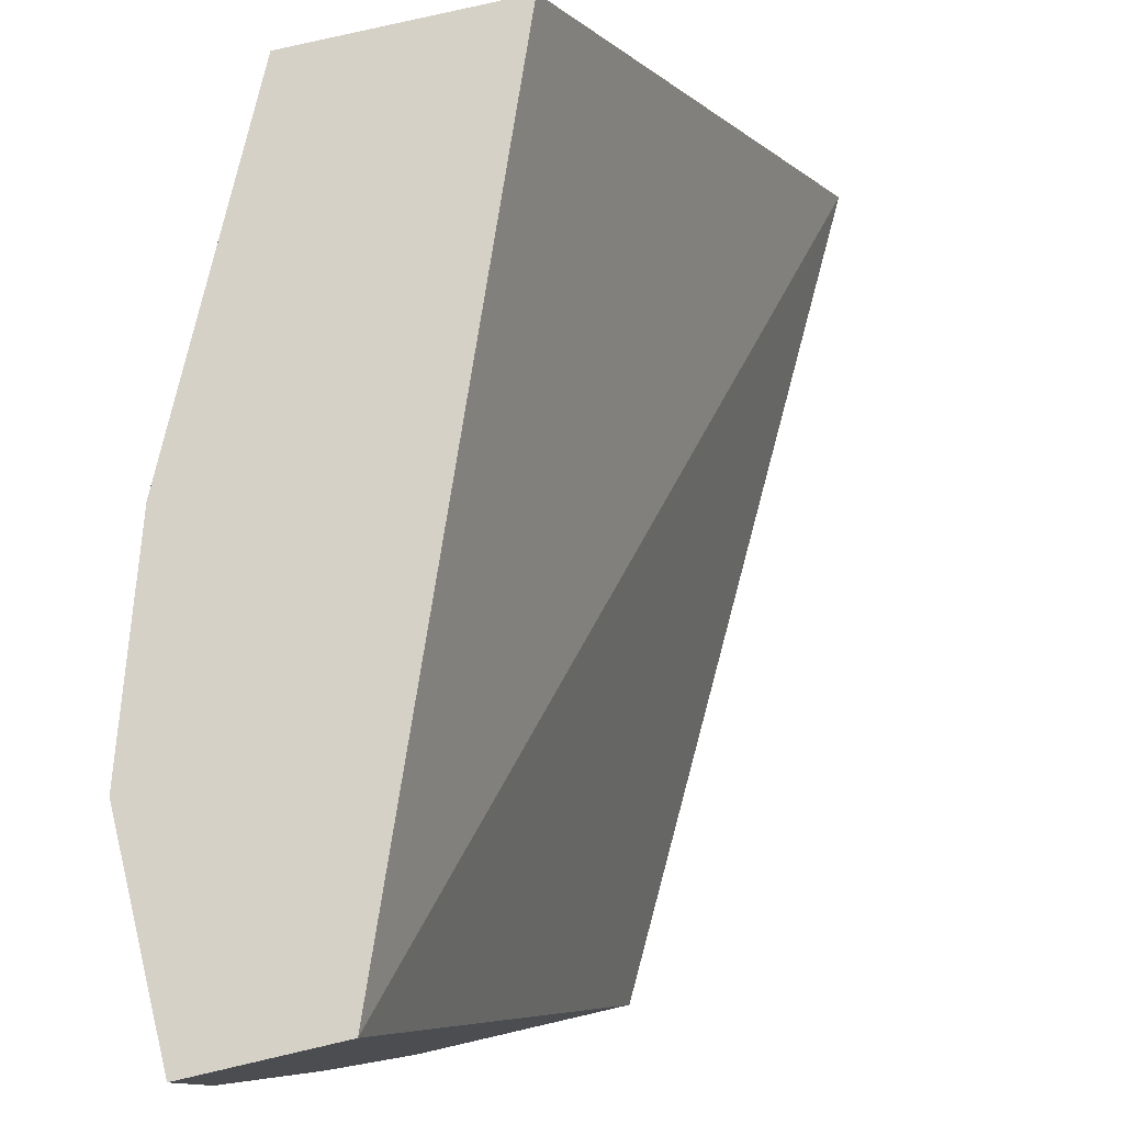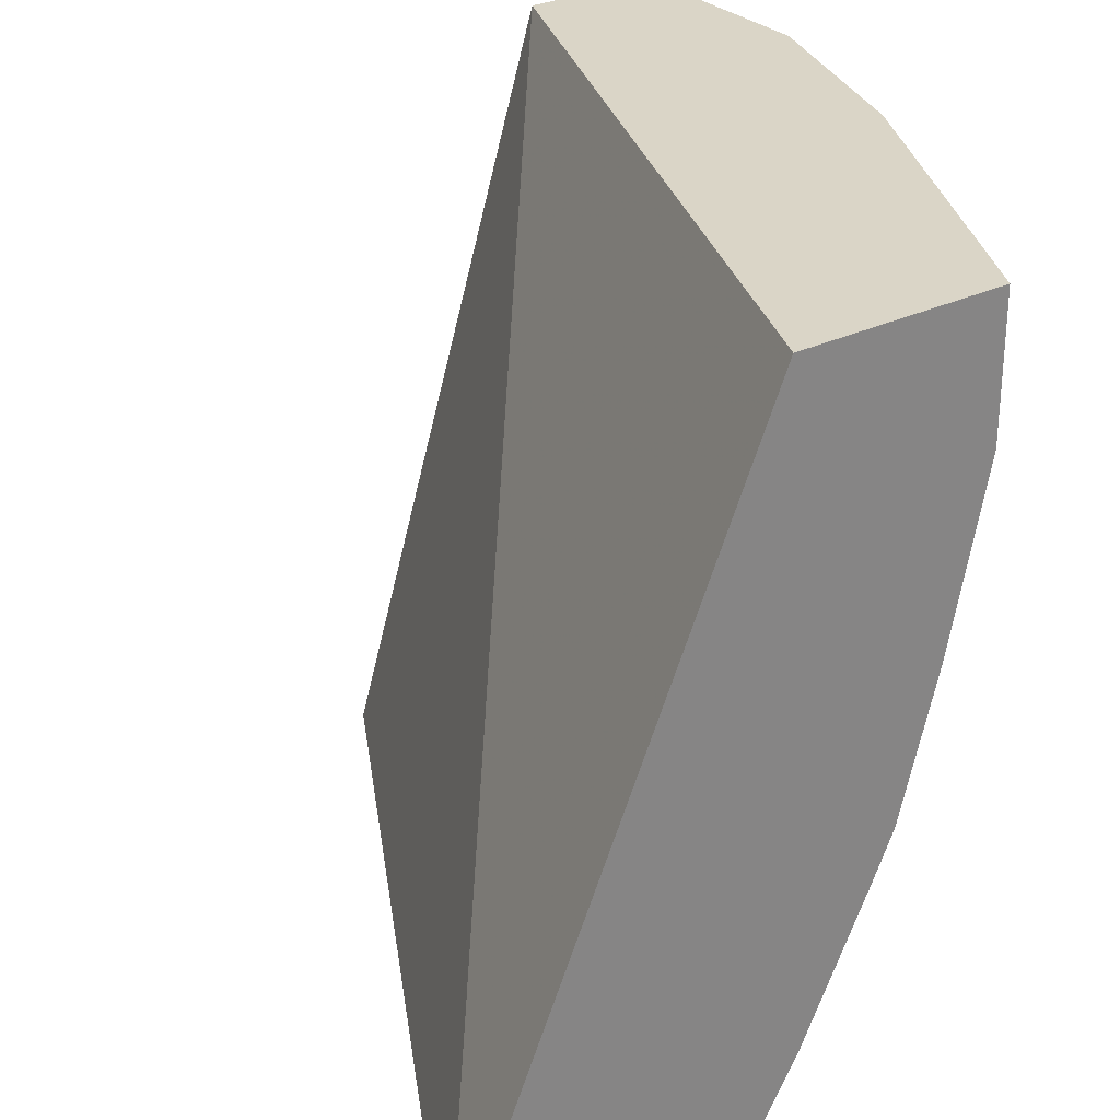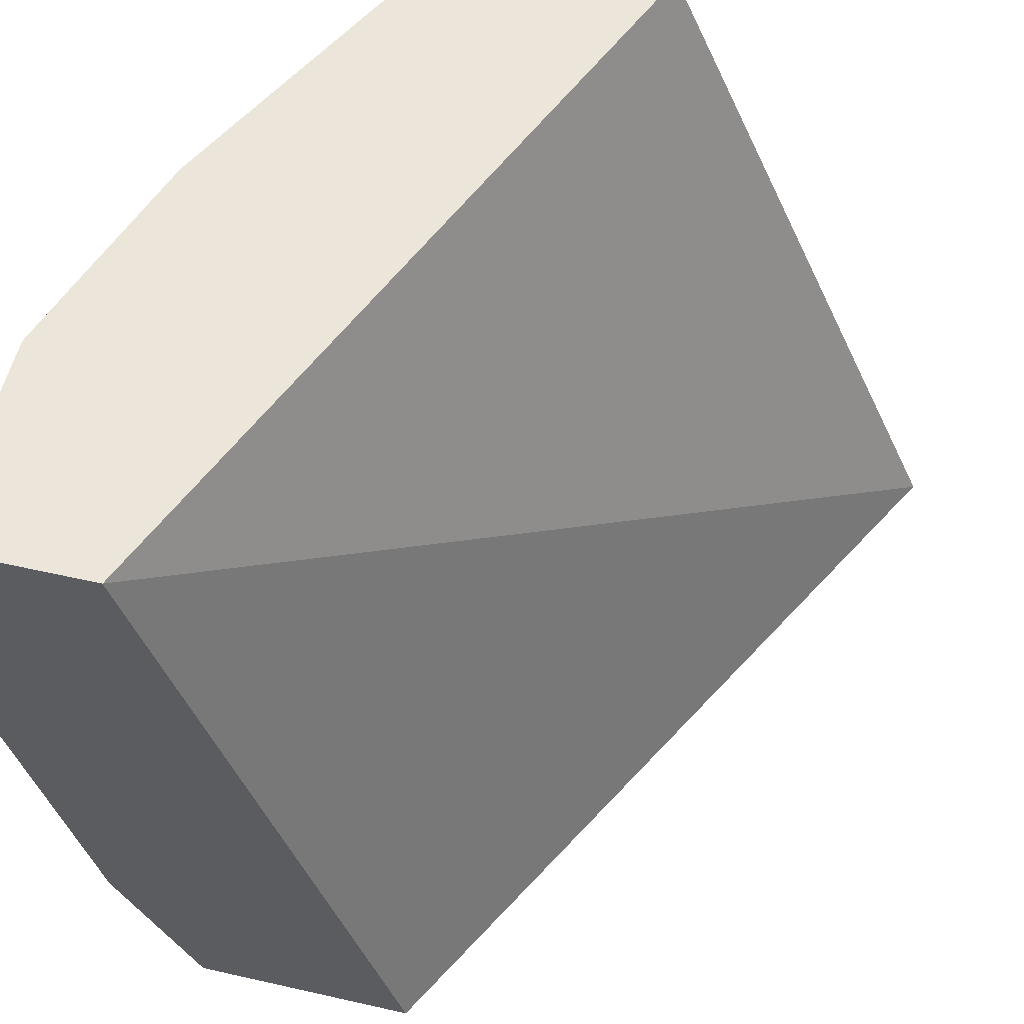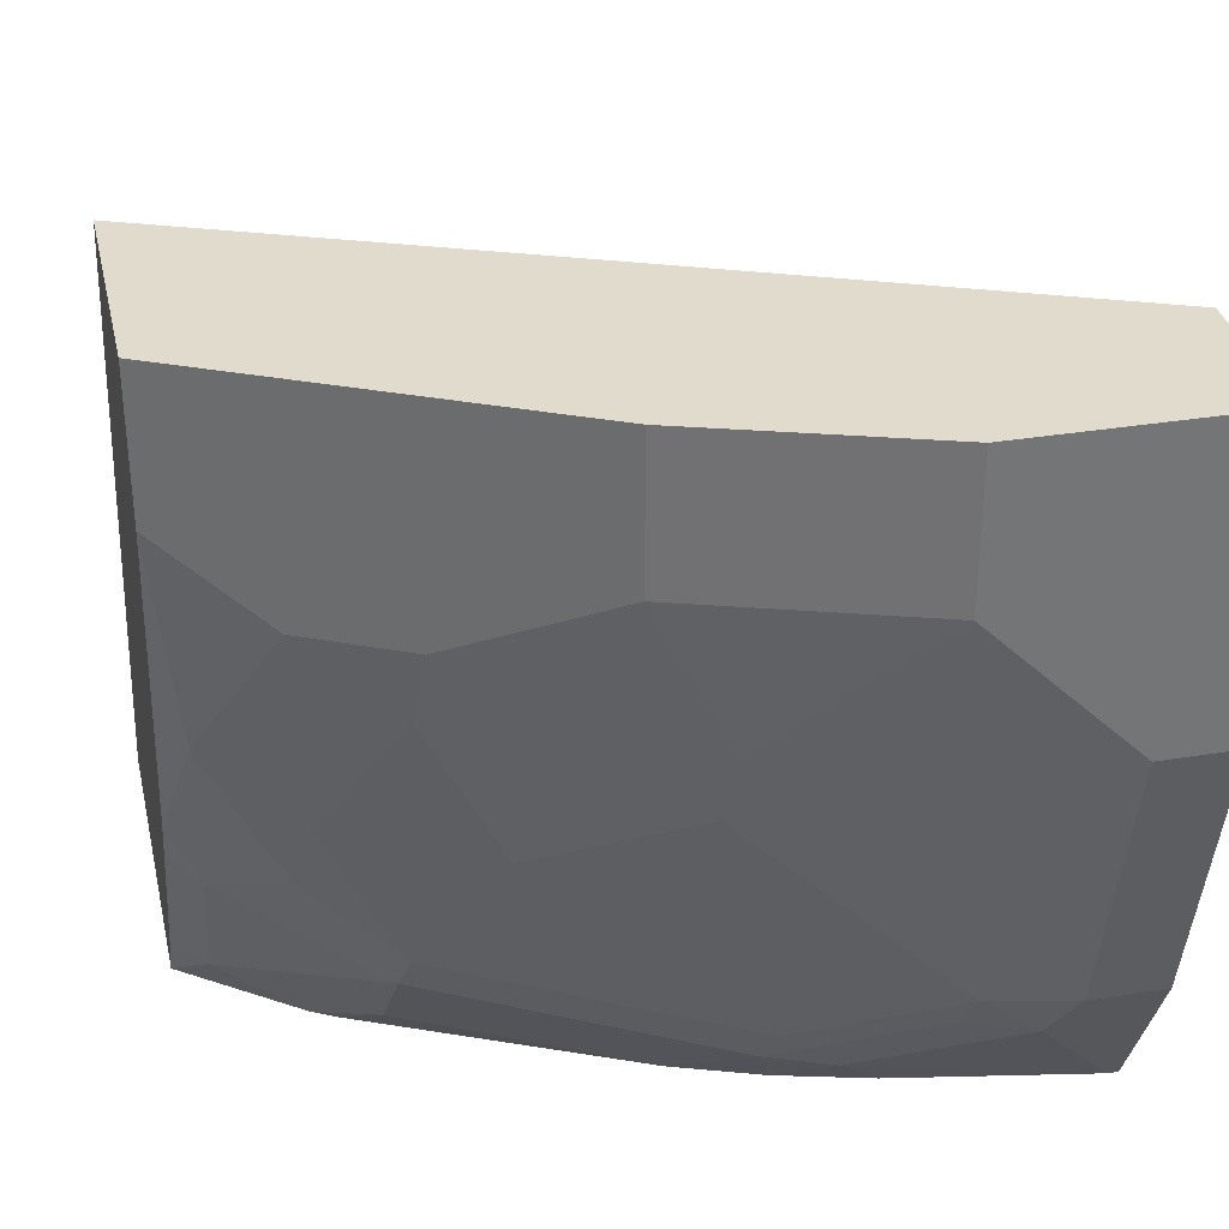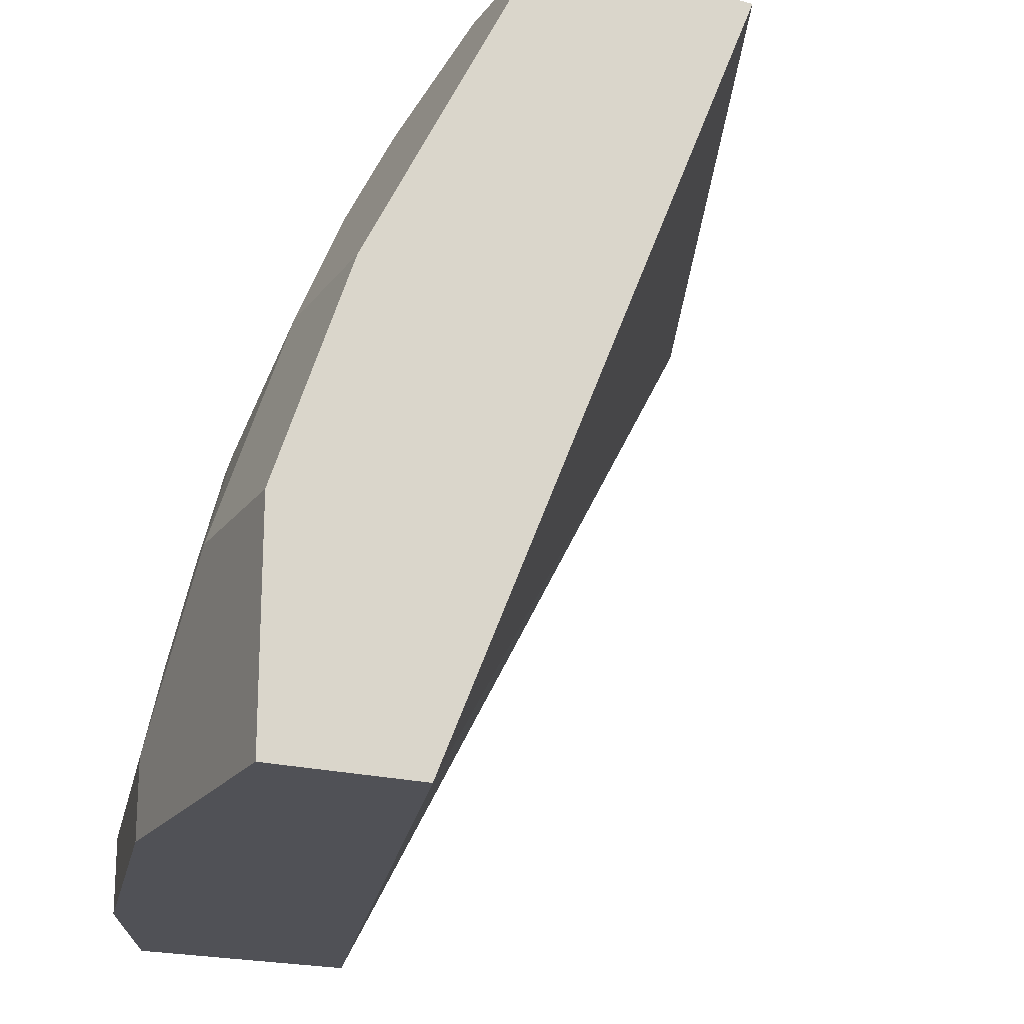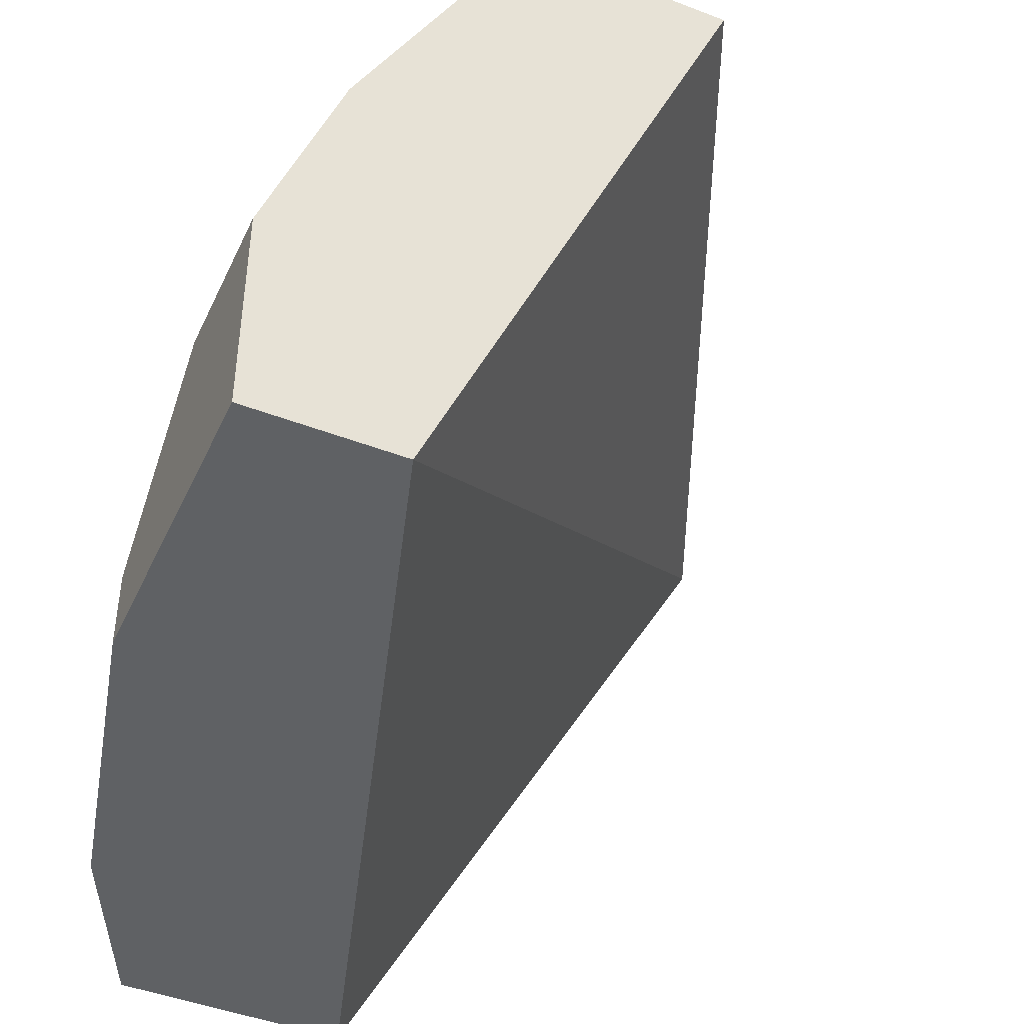
<metadata>
{"format":"obj","ext":"obj","renderer":"f3d","projection":"perspective","resolution":1024,"background":"white","views":[{"elev":79.1,"azim":-13.0,"up":"+Z"},{"elev":29.0,"azim":144.2,"up":"+Z"},{"elev":55.9,"azim":13.4,"up":"+Z"},{"elev":33.9,"azim":-102.5,"up":"+Z"},{"elev":-20.5,"azim":-25.7,"up":"+Y"},{"elev":-45.4,"azim":-23.9,"up":"+Y"}]}
</metadata>
<code>
v -0.2311 0.8577 -0.2105
v -0.2311 0.8577 -0.2105
v -0.2374 0.8577 -0.2105
v -0.3226 0.8577 -0.0006052
v -0.4117 0.6379 -0.0006052
v -0.3477 0.6379 -0.2105
v -0.3215 0.8577 -0.2105
v -0.3843 0.8577 -0.0006052
v -0.4529 0.6379 -0.0006052
v -0.4094 0.6379 -0.2105
v -0.3397 0.8492 -0.1956
v -0.334 0.8577 -0.1899
v -0.3453 0.8258 -0.2105
v -0.3843 0.8577 -0.04118
v -0.3845 0.8574 -0.0006052
v -0.4529 0.7 -0.0006052
v -0.4529 0.6379 -0.08235
v -0.4116 0.6379 -0.2062
v -0.4094 0.6405 -0.2105
v -0.3603 0.8492 -0.1544
v -0.3808 0.808 -0.175
v -0.3546 0.8577 -0.1487
v -0.3488 0.8194 -0.2105
v -0.3637 0.8097 -0.199
v -0.3843 0.8577 -0.0413
v -0.398 0.8303 -0.06177
v -0.4049 0.8166 -0.06177
v -0.4257 0.775 -0.0006052
v -0.3982 0.8299 -0.0006052
v -0.4529 0.7 -0.04118
v -0.4323 0.7617 -0.0006052
v -0.4529 0.6588 -0.08235
v -0.4323 0.6379 -0.1647
v -0.4321 0.6379 -0.165
v -0.4254 0.6657 -0.1784
v -0.4049 0.7068 -0.199
v -0.3991 0.6953 -0.2105
v -0.3774 0.8303 -0.1441
v -0.3774 0.8509 -0.1029
v -0.361 0.8577 -0.1352
v -0.3837 0.7448 -0.2105
v -0.4014 0.7257 -0.1956
v -0.386 0.8054 -0.1647
v -0.3724 0.8577 -0.09437
v -0.4066 0.8054 -0.08235
v -0.4117 0.8029 -0.06177
v -0.4323 0.7617 -0.04118
v -0.4323 0.7411 -0.08235
v -0.4272 0.7437 -0.1029
v -0.4477 0.7025 -0.06177
v -0.4477 0.6819 -0.08235
v -0.4272 0.6819 -0.1647
v -0.4323 0.6588 -0.1647
v -0.422 0.6845 -0.175
v -0.3922 0.7212 -0.2105
v -0.386 0.826 -0.1235
v -0.4066 0.7231 -0.1853
v -0.4066 0.7437 -0.1647
v -0.4066 0.7849 -0.1235
f 27 45 46
f 27 46 47
f 27 47 28
f 28 47 31
f 18 35 19
f 30 49 50
f 30 50 51
f 30 51 32
f 30 47 48
f 26 39 45
f 30 48 49
f 26 45 27
f 20 21 38
f 25 44 39
f 23 41 24
f 21 24 41
f 21 43 38
f 21 57 43
f 21 42 57
f 20 40 22
f 20 39 40
f 20 38 39
f 19 36 37
f 19 35 36
f 25 39 26
f 32 52 53
f 43 58 49
f 34 53 35
f 52 58 57
f 49 58 52
f 49 51 50
f 49 52 51
f 47 49 48
f 46 59 49
f 46 49 47
f 45 59 46
f 45 56 59
f 43 59 56
f 43 49 59
f 18 34 35
f 33 53 34
f 43 57 58
f 42 54 52
f 41 55 42
f 39 56 45
f 39 43 56
f 39 44 40
f 38 43 39
f 36 55 37
f 36 42 55
f 35 42 36
f 35 54 42
f 35 52 54
f 35 53 52
f 42 52 57
f 17 53 33
f 32 51 52
f 16 47 30
f 4 15 29
f 4 8 15
f 2 5 6
f 2 7 3
f 2 13 7
f 2 23 13
f 2 41 23
f 2 55 41
f 2 37 55
f 2 19 37
f 2 10 19
f 2 6 10
f 1 5 2
f 1 4 5
f 1 8 4
f 1 14 8
f 1 25 14
f 1 44 25
f 1 40 44
f 1 22 40
f 1 12 22
f 1 7 12
f 1 3 7
f 1 2 3
f 17 32 53
f 4 29 28
f 4 28 31
f 21 41 42
f 4 16 9
f 16 31 47
f 4 31 16
f 14 29 15
f 14 28 29
f 14 26 27
f 14 25 26
f 13 24 21
f 13 23 24
f 11 21 20
f 11 13 21
f 11 22 12
f 11 20 22
f 10 18 19
f 14 27 28
f 9 30 32
f 9 32 17
f 4 9 5
f 5 33 34
f 5 34 18
f 5 18 10
f 5 17 33
f 7 11 12
f 7 13 11
f 8 14 15
f 9 16 30
f 5 10 6
f 5 9 17

</code>
